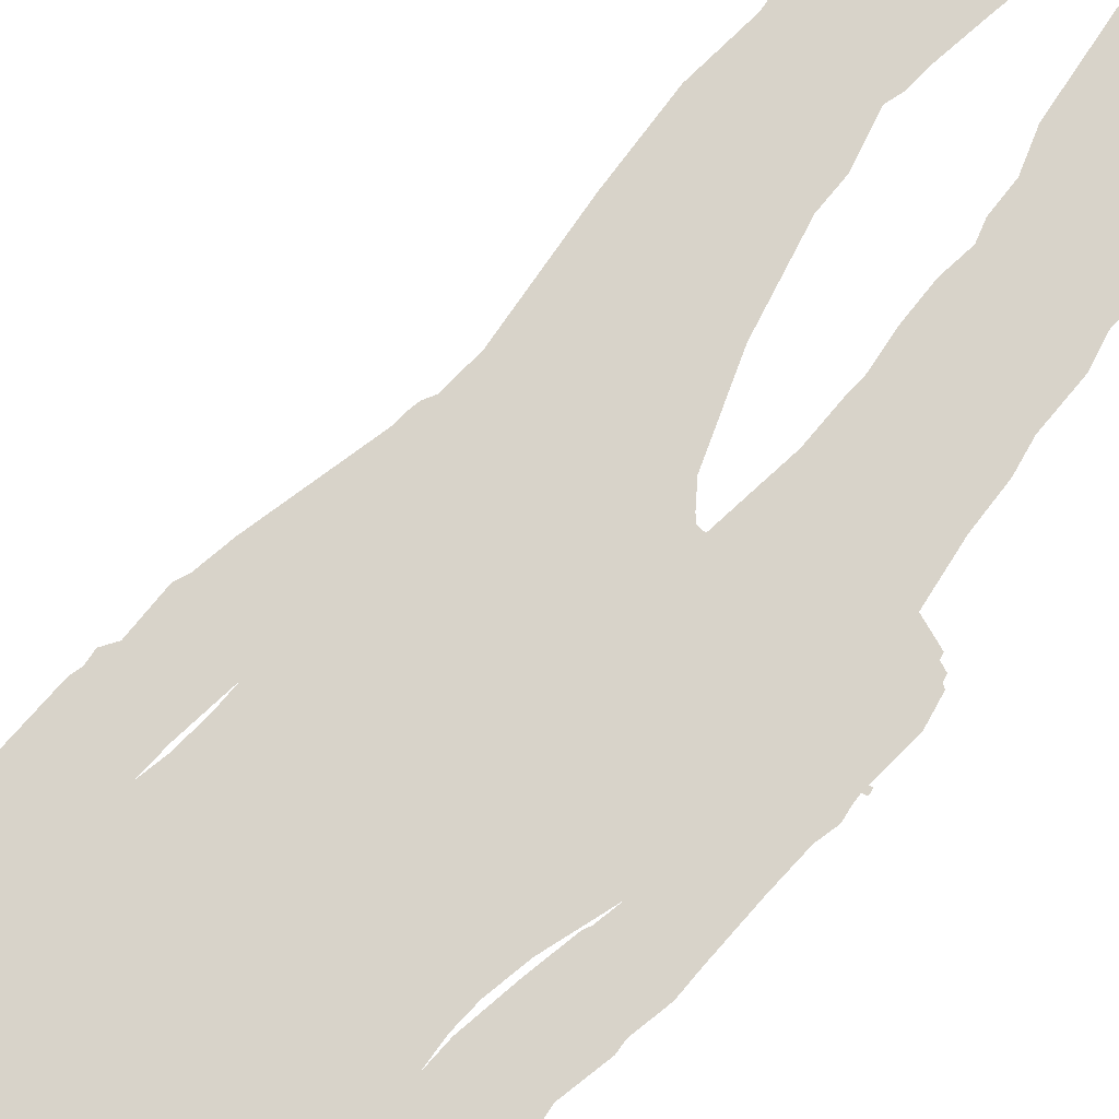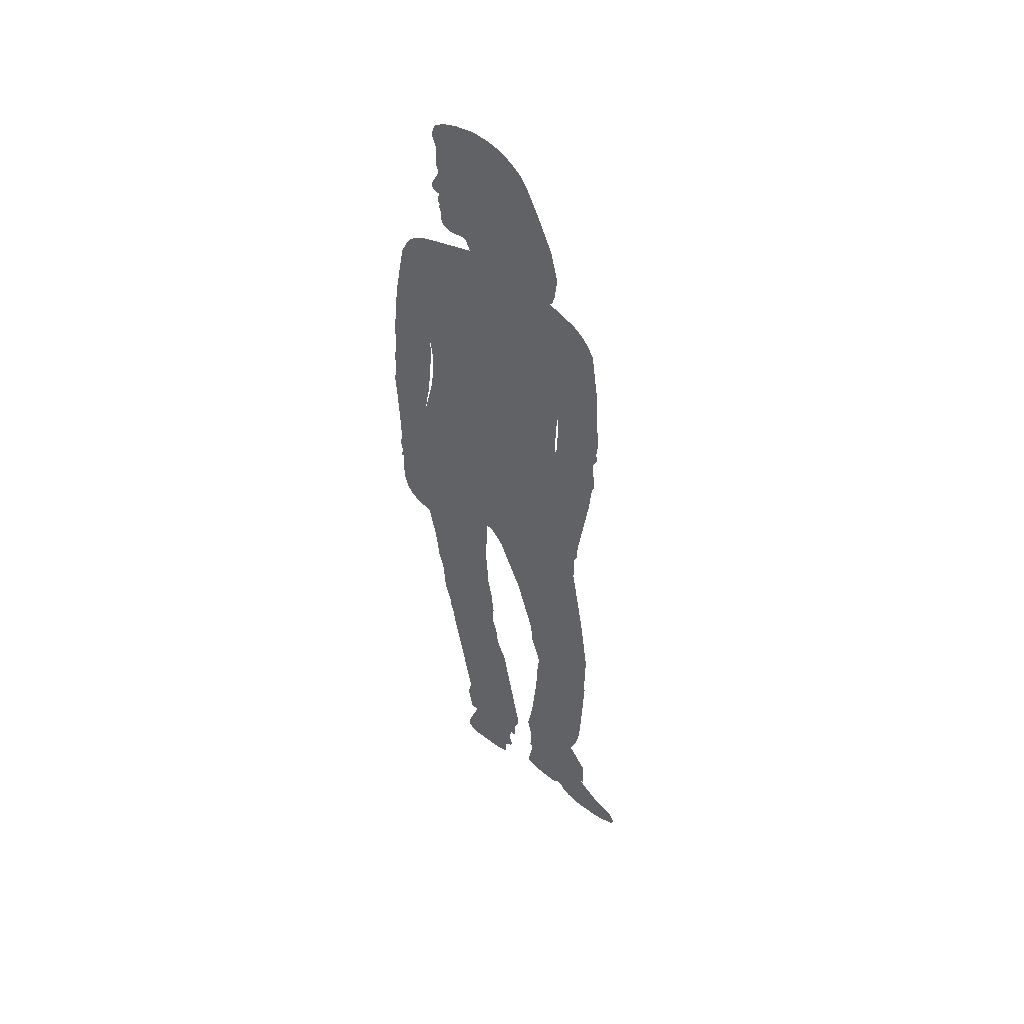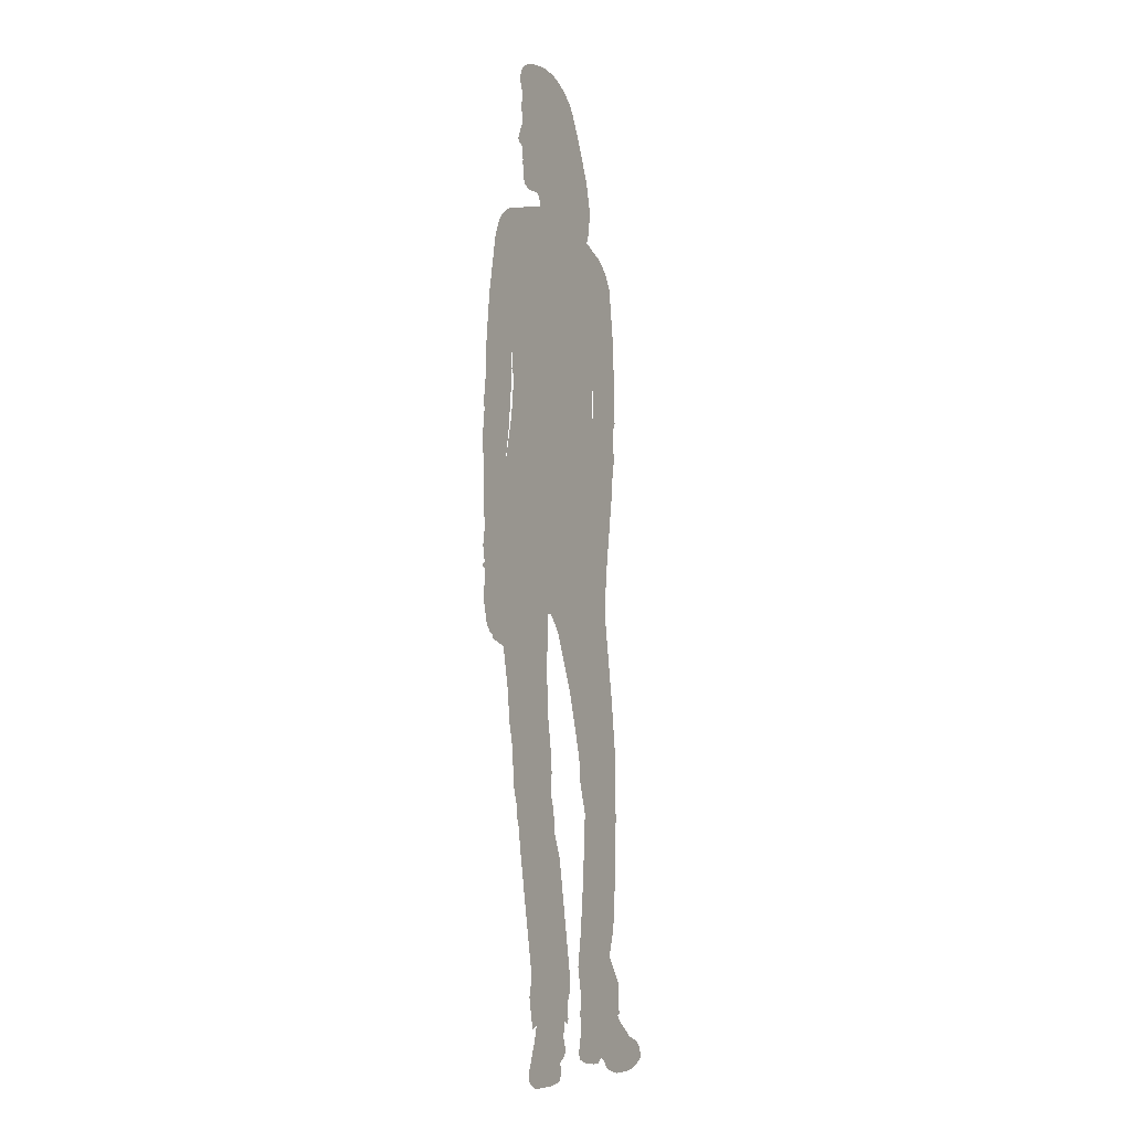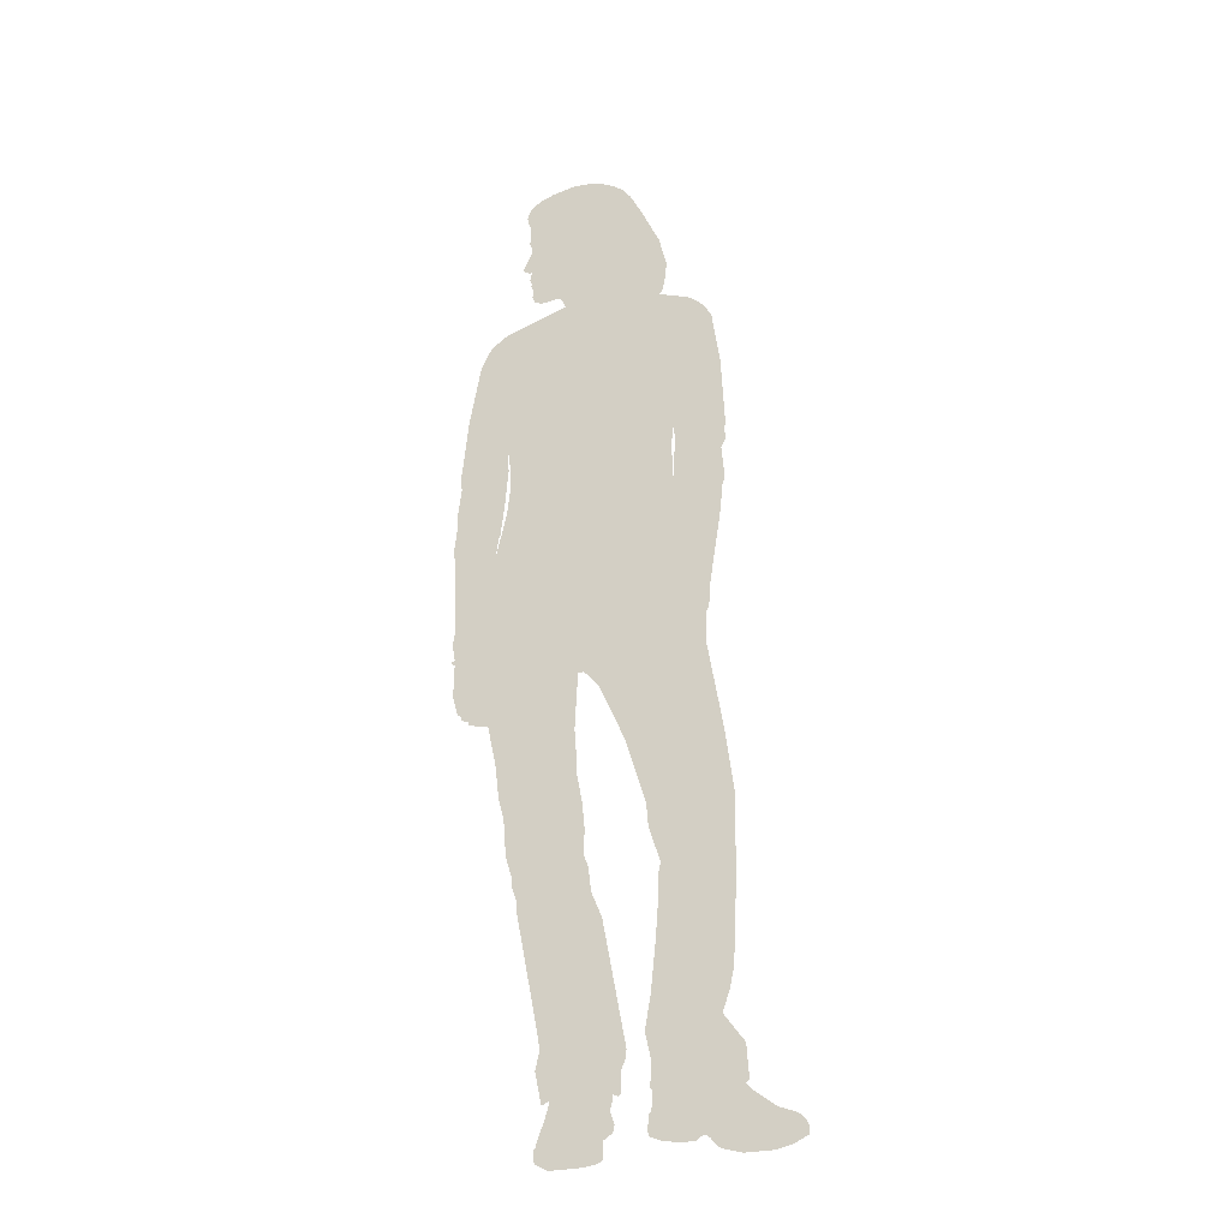
<metadata>
{"format":"obj","ext":"obj","renderer":"f3d","projection":"perspective","resolution":1024,"background":"white","views":[{"elev":73.4,"azim":-135.9,"up":"+Z"},{"elev":50.5,"azim":34.4,"up":"+Y"},{"elev":-8.3,"azim":-67.4,"up":"+Y"},{"elev":-27.3,"azim":16.1,"up":"+Y"}]}
</metadata>
<code>
v  274 39.72 -236.5
v  274.2 39.27 -236.5
v  274.4 40.89 -236.4
v  273.5 40.06 -236.5
v  272.8 40.24 -236.6
v  272.4 40.24 -236.6
v  271.4 40.88 -236.7
v  271.8 41.36 -236.7
v  274.2 41.33 -236.5
v  273.7 41.56 -236.5
v  272.4 41.54 -236.6
v  273 41.62 -236.6
v  271.8 39.97 -236.7
v  271.5 39.58 -236.7
v  259.2 38.55 -237.8
v  259.3 38.46 -237.8
v  259.3 38.97 -237.8
v  259 38.8 -237.8
v  258.6 39.09 -237.9
v  259.5 40.11 -237.8
v  258.1 39.29 -237.9
v  257.6 39.29 -238
v  256.4 40.02 -238.1
v  256.5 40.36 -238.1
v  258.9 40.53 -237.8
v  256.9 40.74 -238
v  258.3 40.73 -237.9
v  257.6 40.82 -238
v  257 39.12 -238
v  256.5 38.76 -238.1
v  266 51.95 -237.2
v  266.1 51.32 -237.2
v  267.7 52.78 -237
v  267.4 53.13 -237.1
v  268.7 53.84 -237
v  268.3 54.15 -237
v  269.4 54.87 -236.9
v  269 55.13 -236.9
v  269.6 55.34 -236.9
v  269.2 55.51 -236.9
v  269.8 55.92 -236.9
v  269.3 55.98 -236.9
v  269.8 56.34 -236.9
v  269.3 56.2 -236.9
v  269.3 56.45 -236.9
v  269.7 56.5 -236.9
v  269.1 56.79 -236.9
v  264.7 52.25 -237.3
v  265 52.63 -237.3
v  263.5 53.5 -237.4
v  263.9 53.83 -237.4
v  262.5 54.76 -237.5
v  262.9 55.01 -237.5
v  262 55.73 -237.6
v  262.4 55.89 -237.5
v  261.9 56.23 -237.6
v  262.4 56.39 -237.5
v  274 0.8217 -236.5
v  275.2 0.6931 -236.4
v  276.9 0.7859 -236.2
v  277.2 1.188 -236.2
v  272.9 1.507 -236.6
v  278 1.527 -236.1
v  271.9 1.911 -236.7
v  277.9 1.687 -236.1
v  277.5 1.925 -236.2
v  270.9 2.056 -236.8
v  276.6 2.276 -236.2
v  269.8 2.408 -236.9
v  275.1 3.426 -236.4
v  269.4 2.692 -236.9
v  271.3 3.38 -236.7
v  274.6 3.611 -236.4
v  274.8 3.748 -236.4
v  269.6 3.727 -236.9
v  269.5 3.844 -236.9
v  265.3 0.9636 -237.3
v  265.4 0.8183 -237.3
v  265.9 0.835 -237.2
v  266.7 1.132 -237.1
v  265.2 1.043 -237.3
v  263.9 1.112 -237.4
v  262.7 1.359 -237.5
v  263.7 1.053 -237.4
v  263.3 0.9339 -237.4
v  263.6 0.9004 -237.4
v  266.6 1.349 -237.1
v  266.6 1.74 -237.1
v  262.8 1.686 -237.5
v  263.2 2.813 -237.5
v  266.6 1.903 -237.1
v  266.7 2.408 -237.1
v  267 2.952 -237.1
v  263.5 3.849 -237.4
v  267.2 3.456 -237.1
v  267.2 3.862 -237.1
v  264.8 4.327 -237.3
v  266.9 4.04 -237.1
v  265.8 4.426 -237.2
v  274.4 50.04 -236.4
v  273.9 53.65 -236.5
v  273.5 54.46 -236.5
v  272.9 55.02 -236.6
v  272.4 55.42 -236.6
v  270.4 56.18 -236.8
v  270.3 56.16 -236.8
v  270 56.27 -236.8
v  257.2 49.34 -238
v  260 46.43 -237.7
v  271.3 46.21 -236.7
v  274.6 45.96 -236.4
v  274.7 45.37 -236.4
v  274.6 44.89 -236.4
v  271.3 44.7 -236.7
v  274.7 44.27 -236.4
v  274.3 43.64 -236.4
v  271.2 42.08 -236.7
v  271.2 41.79 -236.7
v  274.5 41.5 -236.4
v  260 41.92 -237.7
v  258.8 36.54 -237.9
v  271.5 35.57 -236.7
v  258.7 35.21 -237.9
v  260.2 34.74 -237.7
v  262.6 34.27 -237.5
v  271.4 34.04 -236.7
v  269.7 33.86 -236.9
v  266.6 33.8 -237.1
v  260.2 43.76 -237.7
v  271.1 43.18 -236.7
v  271.1 44.9 -236.7
v  260.2 45.01 -237.7
v  260.1 45.03 -237.7
v  256.7 44.98 -238
v  256.8 44.36 -238
v  259.8 42.52 -237.8
v  256.5 42.25 -238.1
v  256.6 41.7 -238.1
v  259.6 40.4 -237.8
v  257.9 53.32 -237.9
v  258.3 54.31 -237.9
v  258.7 54.86 -237.9
v  259.6 55.48 -237.8
v  260.2 55.73 -237.7
v  267 55.58 -237.1
v  267.3 55.65 -237.1
v  267.9 55.97 -237
v  268.5 56.38 -237
v  268.9 56.93 -236.9
v  268.9 56.93 -236.9
v  266.9 55.77 -237.1
v  266.9 56.02 -237.1
v  266.3 56.1 -237.2
v  266.8 56.14 -237.1
v  266.5 56.12 -237.2
v  266.7 56.17 -237.1
v  266 56.13 -237.2
v  265.8 56.17 -237.2
v  265.5 56.32 -237.2
v  265.4 56.56 -237.3
v  263.8 56.83 -237.4
v  265.3 56.71 -237.3
v  265.3 56.88 -237.3
v  263.6 57.46 -237.4
v  265.4 57.26 -237.3
v  265.5 57.71 -237.2
v  263.3 57.66 -237.4
v  261.7 57.76 -237.6
v  262.7 57.57 -237.5
v  262.1 57.53 -237.6
v  265.7 57.95 -237.2
v  261.5 58.18 -237.6
v  266.2 59.12 -237.2
v  261.5 58.56 -237.6
v  261.5 58.59 -237.6
v  261.5 58.83 -237.6
v  261.4 59.13 -237.6
v  266.3 59.45 -237.2
v  261.4 59.34 -237.6
v  261.3 59.48 -237.6
v  266.4 59.96 -237.2
v  261.3 59.66 -237.6
v  261.4 60.22 -237.6
v  266.3 60.34 -237.2
v  261.2 60.23 -237.6
v  260.9 60.34 -237.7
v  266 61 -237.2
v  260.8 60.57 -237.7
v  260.9 60.84 -237.7
v  261.4 61.83 -237.6
v  265.6 61.74 -237.2
v  265.1 62.34 -237.3
v  261.3 62.23 -237.6
v  261.2 62.56 -237.6
v  264.5 62.83 -237.3
v  261.2 62.88 -237.6
v  264 63.23 -237.4
v  261.3 63.89 -237.6
v  263.5 63.56 -237.4
v  263 63.86 -237.5
v  262.5 64.13 -237.5
v  261.3 64.14 -237.6
v  262.1 64.53 -237.6
v  261.5 64.32 -237.6
v  261.7 64.49 -237.6
v  261.8 64.55 -237.6
v  261.9 64.57 -237.6
v  272.2 25.98 -236.6
v  272.3 25.98 -236.6
v  272.4 26.18 -236.6
v  272 26.06 -236.7
v  271.9 26.35 -236.7
v  272.7 26.96 -236.6
v  272.5 27.66 -236.6
v  273.1 28.03 -236.6
v  272.6 28.47 -236.6
v  273.1 28.45 -236.6
v  256.7 32.53 -238
v  256.7 32.12 -238
v  258.7 32.84 -237.9
v  256.5 33.15 -238.1
v  258.6 33.17 -237.9
v  256.7 34.12 -238
v  256.6 36.06 -238
v  259.4 27.18 -237.8
v  259.8 27.07 -237.8
v  259.8 27.07 -237.8
v  259.8 27.08 -237.8
v  259.9 27.1 -237.8
v  259.9 27.11 -237.8
v  259.9 27.13 -237.7
v  260 27.15 -237.7
v  260 27.16 -237.7
v  260 27.17 -237.7
v  260 27.18 -237.7
v  260.1 27.37 -237.7
v  259.3 27.25 -237.8
v  257.8 27.52 -237.9
v  259.1 27.18 -237.8
v  260.1 27.4 -237.7
v  259.9 27.63 -237.7
v  257.8 27.78 -237.9
v  259.6 27.74 -237.8
v  259.4 28.12 -237.8
v  257.3 27.9 -238
v  257.3 28.2 -238
v  259.8 28.5 -237.8
v  260 28.08 -237.7
v  259.6 27.93 -237.8
v  259.8 27.9 -237.8
v  257.1 28.29 -238
v  256.7 29.62 -238
v  259.8 29.24 -237.8
v  259.7 30.4 -237.8
v  256.7 31.81 -238
v  259.4 31.54 -237.8
v  258.8 32.55 -237.9
v  271.3 25.78 -236.7
v  271.5 25.7 -236.7
v  271.7 25.82 -236.7
v  271.2 26.1 -236.7
v  271.3 26.59 -236.7
v  271.7 27.75 -236.7
v  271.7 28.43 -236.7
v  271 28.93 -236.7
v  270.8 28.11 -236.8
v  271.5 27.67 -236.7
v  270.2 26.97 -236.8
v  270.2 26.65 -236.8
v  270.5 26.57 -236.8
v  270.3 26.55 -236.8
v  272.6 28.68 -236.6
v  273.1 30.32 -236.6
v  273.1 28.68 -236.6
v  273.3 28.66 -236.5
v  273.3 28.04 -236.5
v  273.1 26.88 -236.6
v  272.9 26.79 -236.6
v  271 29.63 -236.7
v  270.9 30.12 -236.8
v  270 30.43 -236.8
v  270.7 30 -236.8
v  270.5 29.48 -236.8
v  269.7 29.44 -236.9
v  270.4 28.91 -236.8
v  269.5 28.41 -236.9
v  270.1 28.32 -236.8
v  269.5 28.2 -236.9
v  269.8 28.16 -236.9
v  273.1 30.44 -236.6
v  270.6 32.03 -236.8
v  273.1 32.3 -236.6
v  271 32.58 -236.7
v  273.3 32.78 -236.5
v  271.4 33.8 -236.7
v  273.4 33.26 -236.5
v  273.4 33.89 -236.5
v  270.6 56.27 -236.8
v  270.8 57.01 -236.8
v  270.9 58.45 -236.8
v  270.4 60.49 -236.8
v  269.3 63.04 -236.9
v  268.4 64.6 -237
v  261 64.85 -237.7
v  261.1 64.38 -237.6
v  267.9 65.29 -237
v  261.3 65.54 -237.6
v  267.2 65.87 -237.1
v  261.9 66 -237.6
v  266.3 66.31 -237.2
v  262.9 66.35 -237.5
v  265.5 66.51 -237.2
v  264.3 66.6 -237.4
v  256.5 32.03 -238.1
v  256.6 31.75 -238.1
v  258.9 32.6 -237.8
v  258.8 32.88 -237.8
v  274.2 0.4813 -236.5
v  275.8 0.3925 -236.3
v  276.6 0.4089 -236.2
v  273.5 0.6924 -236.5
v  272.5 1.407 -236.6
v  271 1.652 -236.7
v  271.6 1.347 -236.7
v  269.9 1.87 -236.8
v  269.3 2.143 -236.9
v  269.3 2.53 -236.9
v  269.4 2.686 -236.9
v  265.5 0.6075 -237.2
v  265.8 0.3998 -237.2
v  266.7 0.6767 -237.1
v  262.5 0.8943 -237.5
v  263 0.5877 -237.5
v  263.4 0.6174 -237.4
v  262.5 1.161 -237.5
v  267.2 2.571 -237.1
v  267.5 3.684 -237.1
v  267.7 3.951 -237
v  267.7 4.416 -237
v  267.7 5.167 -237
v  262.6 5.61 -237.5
v  263 3.62 -237.5
v  268 5.86 -237
v  262.8 6.787 -237.5
v  268 6.318 -237
v  266.6 14.12 -237.1
v  262.7 7.731 -237.5
v  261.3 14.96 -237.6
v  265.9 15.76 -237.2
v  261.2 15.82 -237.6
v  265.7 17.3 -237.2
v  260.9 16.67 -237.7
v  260.9 17.26 -237.7
v  260.5 18.61 -237.7
v  265.4 18.14 -237.3
v  265.5 19.63 -237.2
v  260.3 21.03 -237.7
v  265.3 21.43 -237.3
v  259.9 22.44 -237.8
v  264.9 23.24 -237.3
v  259.7 24.54 -237.8
v  264.9 23.98 -237.3
v  264.8 26.04 -237.3
v  264.8 26.16 -237.3
v  265 29.81 -237.3
v  265.3 29.83 -237.3
v  265.6 29.58 -237.2
v  266.3 28.75 -237.2
v  268 24.94 -237
v  274.1 24.73 -236.5
v  269.3 20.77 -236.9
v  274.6 20.66 -236.4
v  269.4 19.2 -236.9
v  274.6 17.46 -236.4
v  274.7 17.08 -236.4
v  270.1 16.97 -236.8
v  270 16.23 -236.8
v  270 15.02 -236.8
v  269.8 12.54 -236.9
v  274.4 12.15 -236.4
v  274.3 10.31 -236.4
v  269.5 9.336 -236.9
v  274.1 9.111 -236.5
v  273.6 7.712 -236.5
v  269.1 7.176 -236.9
v  274.9 5.955 -236.4
v  269.4 5.69 -236.9
v  269.4 4.453 -236.9
v  269.3 4.073 -236.9
v  275 3.875 -236.4
v  275 3.874 -236.4
v  274.6 0 -236.4
v  276.2 0 -236.3
v  276.5 0.0175 -236.2
v  273.6 0.2681 -236.5
v  277.3 0.2175 -236.2
v  278.2 0.6267 -236.1
v  278.3 1.014 -236.1
v  278.2 1.367 -236.1
v  273.2 0.4549 -236.5
v  272.8 0.9489 -236.6
v  272.5 1.168 -236.6
v  269.3 1.316 -236.9
v  269.2 1.746 -236.9
v  272.2 1.083 -236.6
v  270.1 1.017 -236.8
v  272 0.8784 -236.7
v  271.3 0.8602 -236.7
v  266.6 0.2514 -237.1
v  266.7 0.4393 -237.1
v  262.7 0.4001 -237.5
v  266.2 0.0931 -237.2
v  263.4 0 -237.4
v  265.5 0 -237.2
v  262.5 0.6075 -237.5
v  267.2 1.686 -237.1
v  267.3 1.873 -237.1
v  267.3 2.19 -237.1
g Susan_001
f 1 2 3 4
f 5 4 3 6
f 7 6 3 8
f 8 3 9 10
f 11 8 10 12
f 13 6 7 14
f 15 16 17 18
f 19 18 17 20
f 21 19 20 22
f 23 22 20 24
f 24 20 25 26
f 26 25 27 28
f 29 22 23 30
f 31 32 33 34
f 34 33 35 36
f 36 35 37 38
f 38 37 39 40
f 40 39 41 42
f 42 41 43 44
f 45 44 43 46
f 45 46 47
f 48 32 31 49
f 50 48 49 51
f 52 50 51 53
f 54 52 53 55
f 56 54 55 57
f 58 59 60 61
f 62 58 61 63
f 64 62 63 65
f 64 65 66 67
f 67 66 68 69
f 69 68 70 71
f 72 71 70 73
f 73 70 74
f 71 72 75 76
f 77 78 79 80
f 81 77 80 82
f 82 80 83 84
f 84 83 85 86
f 83 80 87 88
f 89 83 88 90
f 90 88 91 92
f 90 92 93 94
f 94 93 95 96
f 97 94 96 98
f 97 98 99
f 32 100 101 33
f 35 33 101 102
f 37 35 102 103
f 39 37 103 104
f 41 39 104 105
f 41 105 106 43
f 43 106 107 46
f 100 32 108 109
f 100 109 110 111
f 112 111 110 113
f 113 110 114 115
f 116 115 114 117
f 116 117 118 12
f 116 12 10 119
f 119 10 9 3
f 11 12 118 8
f 7 8 118 120
f 14 7 120 17
f 14 17 16 121
f 122 14 121 123
f 122 123 124 125
f 126 122 125 127
f 127 125 128
f 15 121 16
f 120 118 117 129
f 129 117 130 131
f 132 129 131 110
f 132 110 109
f 133 109 108 134
f 133 134 135 136
f 136 135 137 138
f 136 138 28 27
f 136 27 25 139
f 139 25 20
f 26 28 138 24
f 140 108 32 48
f 140 48 50 141
f 141 50 52 142
f 142 52 54 143
f 144 143 54 56
f 145 40 42 146
f 147 146 42 148
f 148 42 44 45
f 149 148 45 47
f 149 47 150
f 38 40 145 55
f 38 55 53 36
f 36 53 51 34
f 34 51 49 31
f 55 145 151 152
f 57 55 152 153
f 153 152 154 155
f 155 154 156
f 57 153 157 158
f 57 158 159 160
f 161 57 160 162
f 161 162 163 164
f 164 163 165 166
f 167 164 166 168
f 169 167 168 170
f 168 166 171 172
f 172 171 173 174
f 175 174 173 176
f 177 176 173 178
f 179 177 178 180
f 180 178 181 182
f 183 182 181 184
f 185 183 184 186
f 186 184 187 188
f 189 188 187 190
f 190 187 191 192
f 193 190 192 194
f 194 192 195 196
f 196 195 197 198
f 198 197 199 200
f 198 200 201 202
f 202 201 203 204
f 205 204 203 206
f 206 203 207
f 208 209 210 211
f 212 211 210 213
f 214 212 213 215
f 216 214 215 217
f 218 219 220 221
f 221 220 222 223
f 223 222 123 224
f 224 123 121 30
f 30 121 15 18
f 29 30 18 19
f 29 19 21 22
f 225 226 227 228
f 225 228 229 230
f 225 230 231 232
f 225 232 233 234
f 225 234 235 236
f 237 225 236 238
f 237 238 239
f 238 236 240 241
f 242 238 241 243
f 242 243 244 245
f 246 245 244 247
f 248 247 244 249
f 248 249 250
f 251 246 247 252
f 252 247 253 254
f 255 252 254 256
f 255 256 257
f 258 259 260 261
f 261 260 212 262
f 262 212 214 263
f 263 214 216 264
f 264 216 265 266
f 267 264 266 268
f 267 268 269 270
f 270 269 271
f 265 216 272 273
f 273 272 274 275
f 275 274 217 276
f 276 217 215 213
f 277 276 213 278
f 279 265 273 280
f 280 273 281 282
f 283 282 281 284
f 285 283 284 286
f 287 285 286 288
f 287 288 289
f 281 273 290 291
f 291 290 292 293
f 293 292 294 295
f 295 294 296 297
f 126 295 297 2
f 122 126 2 14
f 14 2 1 13
f 13 1 4 6
f 6 4 5
f 107 106 105 298
f 46 107 298 299
f 47 46 299 150
f 149 150 299 165
f 149 165 163 162
f 149 162 160 148
f 148 160 159 158
f 148 158 156 154
f 148 154 152 147
f 147 152 151 146
f 146 151 145
f 156 158 157 155
f 155 157 153
f 165 299 300 166
f 171 166 300 173
f 173 300 301 178
f 181 178 301 184
f 187 184 301 302
f 191 187 302 192
f 195 192 302 197
f 197 302 303 199
f 200 199 303 201
f 203 201 303 207
f 207 303 304 206
f 205 206 304 305
f 204 205 305 202
f 202 305 198
f 304 303 306 307
f 307 306 308 309
f 309 308 310 311
f 311 310 312 313
f 314 315 255 257
f 219 314 257 220
f 220 257 316 317
f 216 217 274 272
f 318 319 320 60
f 318 60 59 321
f 321 59 58 322
f 322 58 62 323
f 322 323 324
f 323 62 64 325
f 326 325 64 67
f 326 67 69 327
f 328 327 69 71
f 329 330 331 78
f 79 78 331 80
f 332 333 334 86
f 332 86 85 335
f 335 85 83
f 92 91 336 93
f 96 337 338 98
f 98 338 339 99
f 99 339 340 341
f 97 99 341 94
f 94 341 342
f 341 340 343 344
f 344 343 345 346
f 347 344 346 348
f 348 346 349 350
f 350 349 351 352
f 353 352 351 354
f 354 351 355 356
f 357 354 356 358
f 359 357 358 360
f 361 359 360 362
f 361 362 363 239
f 239 363 364 226
f 227 226 364 228
f 229 228 364 230
f 231 230 364 232
f 233 232 364 234
f 235 234 364 365
f 236 235 365 240
f 241 240 365 243
f 250 243 365 248
f 247 248 365 253
f 254 253 365 366
f 281 254 366 367
f 284 281 367 368
f 286 284 368 288
f 268 288 368 269
f 271 269 368 258
f 258 368 369 259
f 370 259 369 371
f 372 370 371 373
f 374 372 373 375
f 375 373 376 377
f 375 377 378 379
f 380 375 379 381
f 381 379 382 383
f 384 383 382 385
f 386 384 385 387
f 386 387 388 389
f 390 386 389 391
f 391 389 76 74
f 74 76 75 73
f 73 75 72
f 209 259 370 277
f 276 277 370 275
f 275 370 290 273
f 210 209 277 278
f 213 210 278
f 260 259 209 208
f 260 208 211 212
f 271 258 261 262
f 270 271 262 267
f 267 262 263 264
f 289 288 268 266
f 287 289 266 265
f 285 287 265 283
f 283 265 279 282
f 282 279 280
f 256 254 281 291
f 257 256 291 293
f 316 257 293 295
f 317 316 295 222
f 128 222 295 127
f 127 295 126
f 222 128 125 124
f 222 124 123
f 222 220 317
f 243 250 249 244
f 239 226 225 237
f 392 393 394 395
f 395 394 396 320
f 320 396 397 60
f 60 397 398 61
f 61 398 399 63
f 395 320 319 400
f 400 319 318 321
f 401 400 321 322
f 402 401 322 324
f 403 402 324 404
f 404 324 323 325
f 404 325 326
f 405 402 403 406
f 407 405 406 408
f 330 409 410 331
f 409 330 411 412
f 412 411 413 414
f 411 330 329 333
f 334 333 329 78
f 86 334 78 77
f 84 86 77 81
f 84 81 82
f 415 411 333 332
f 88 87 416 417
f 91 88 417 418
f 91 418 336

</code>
